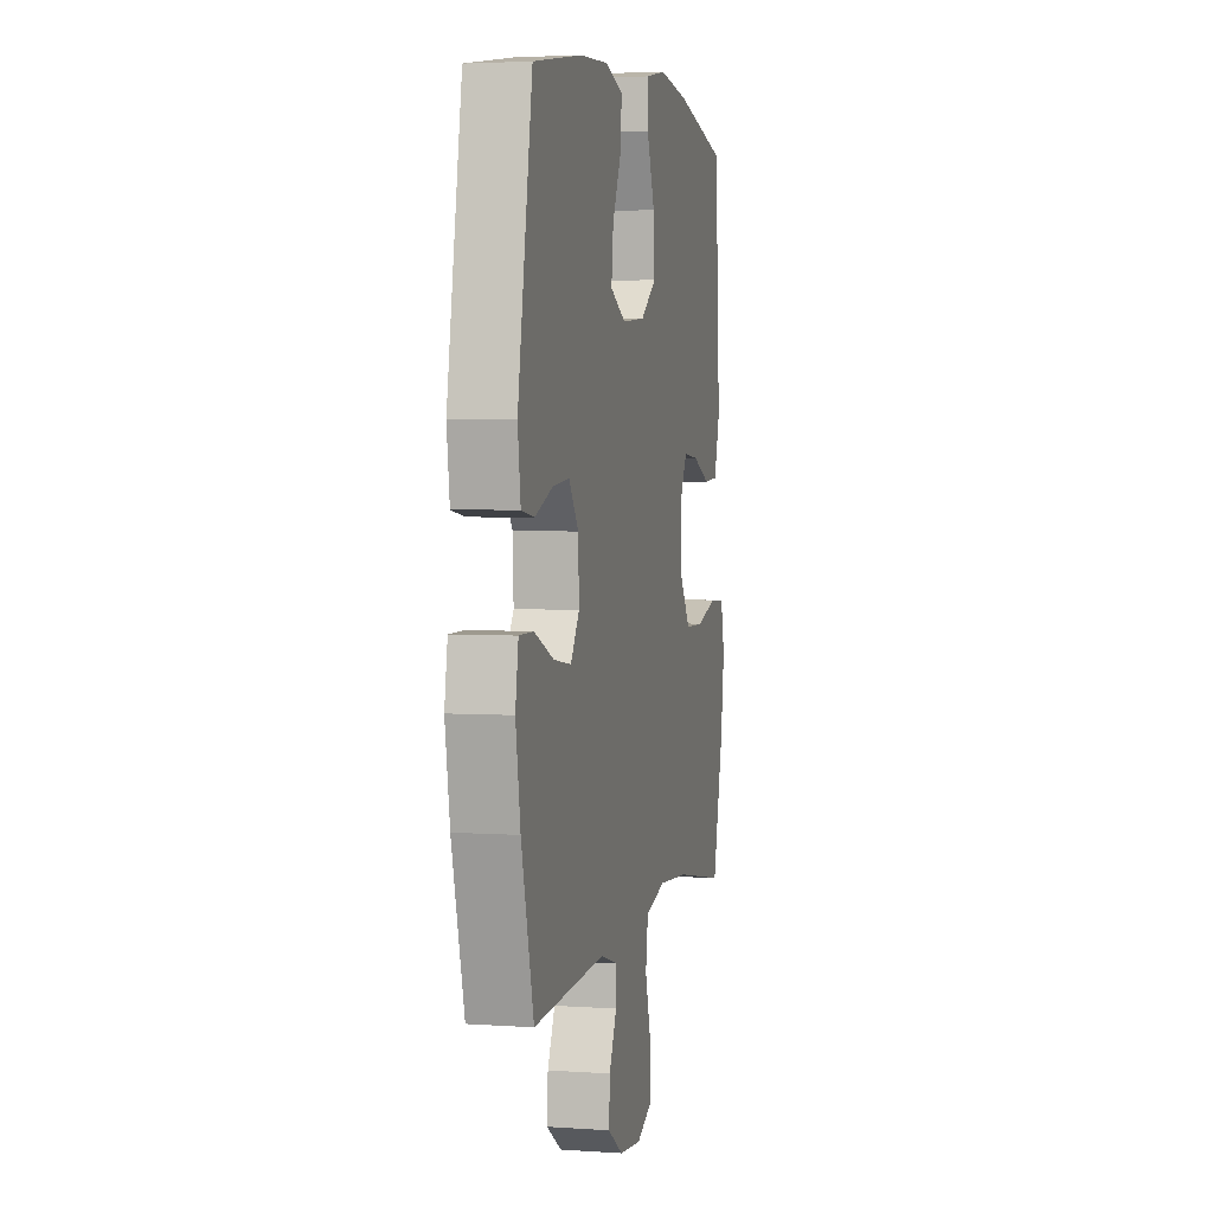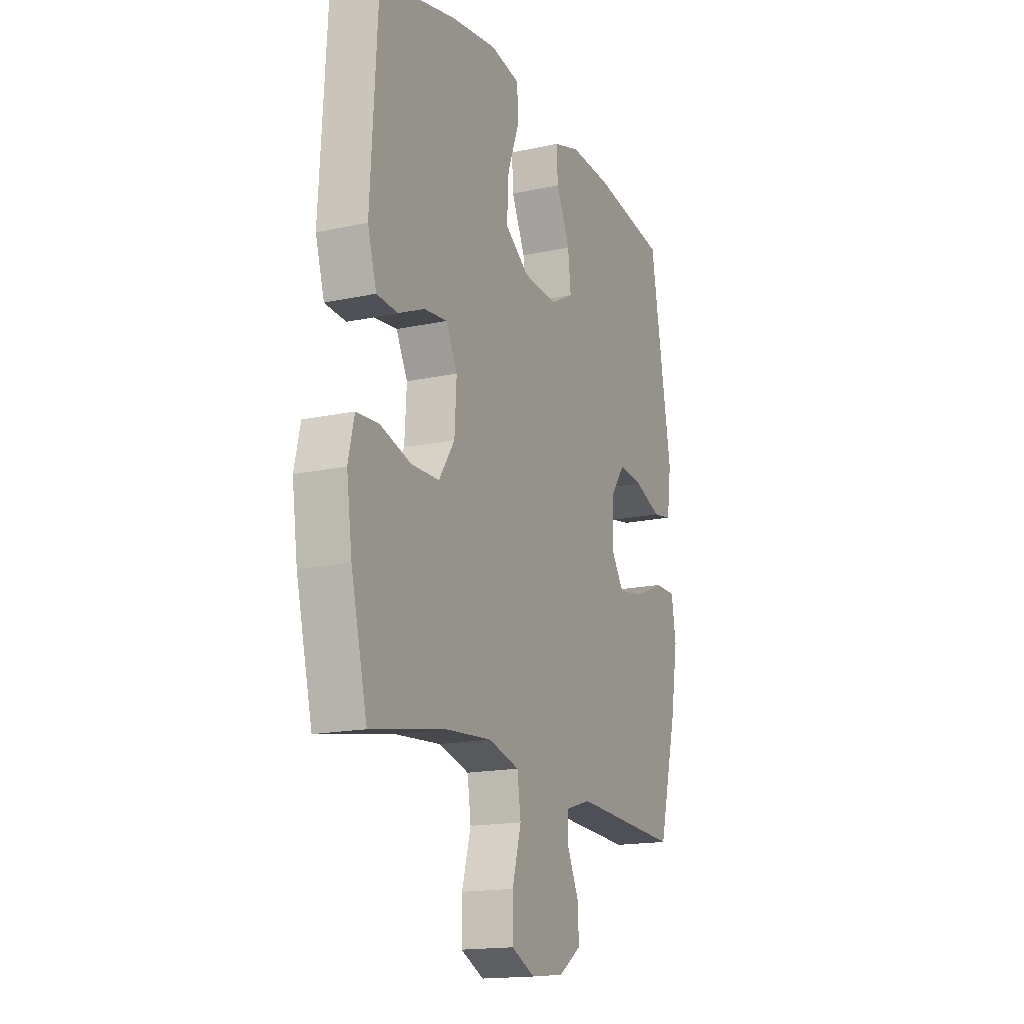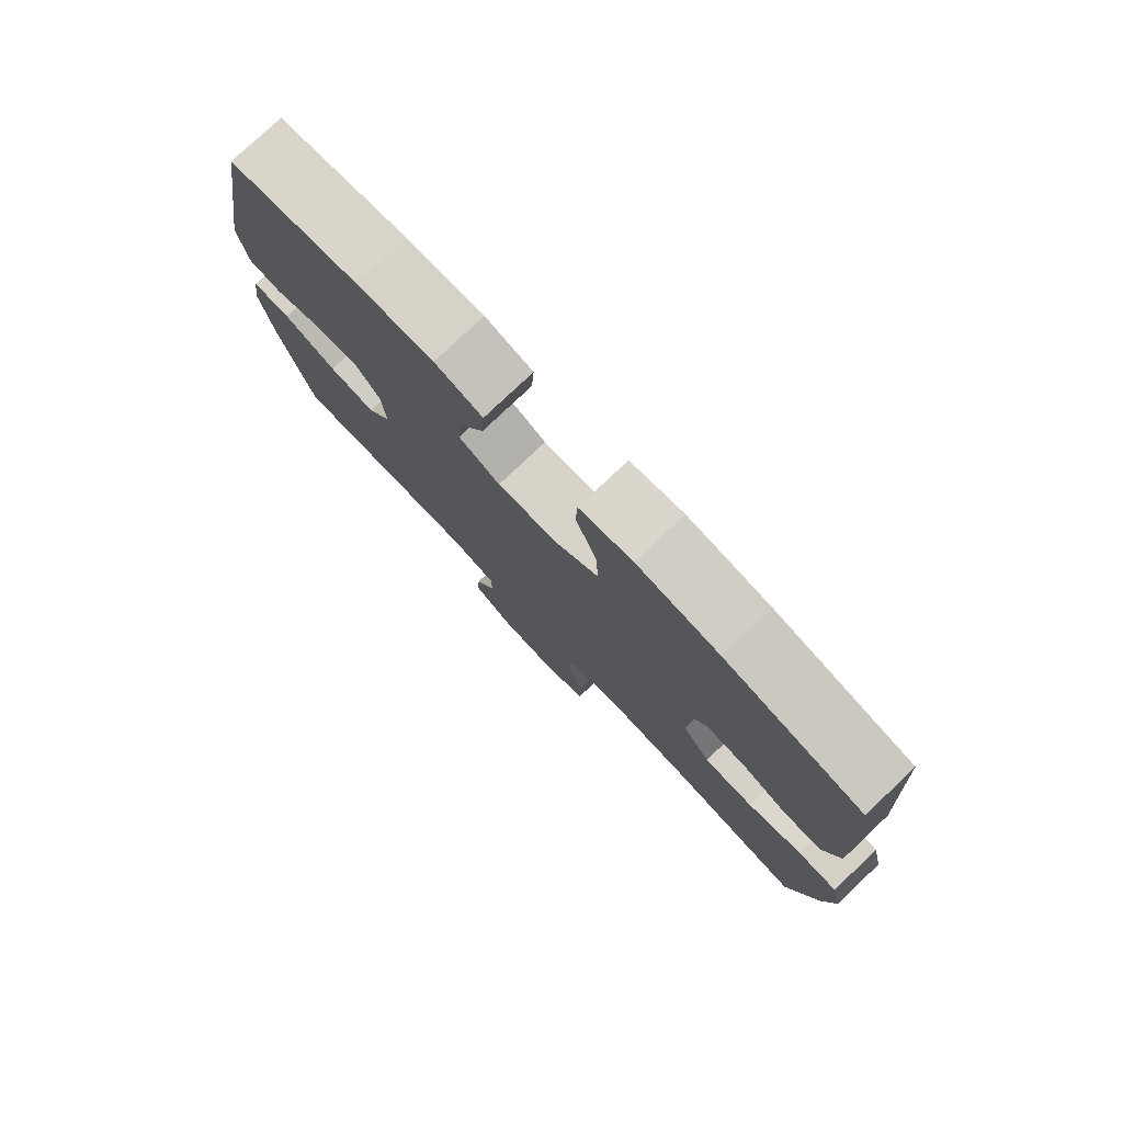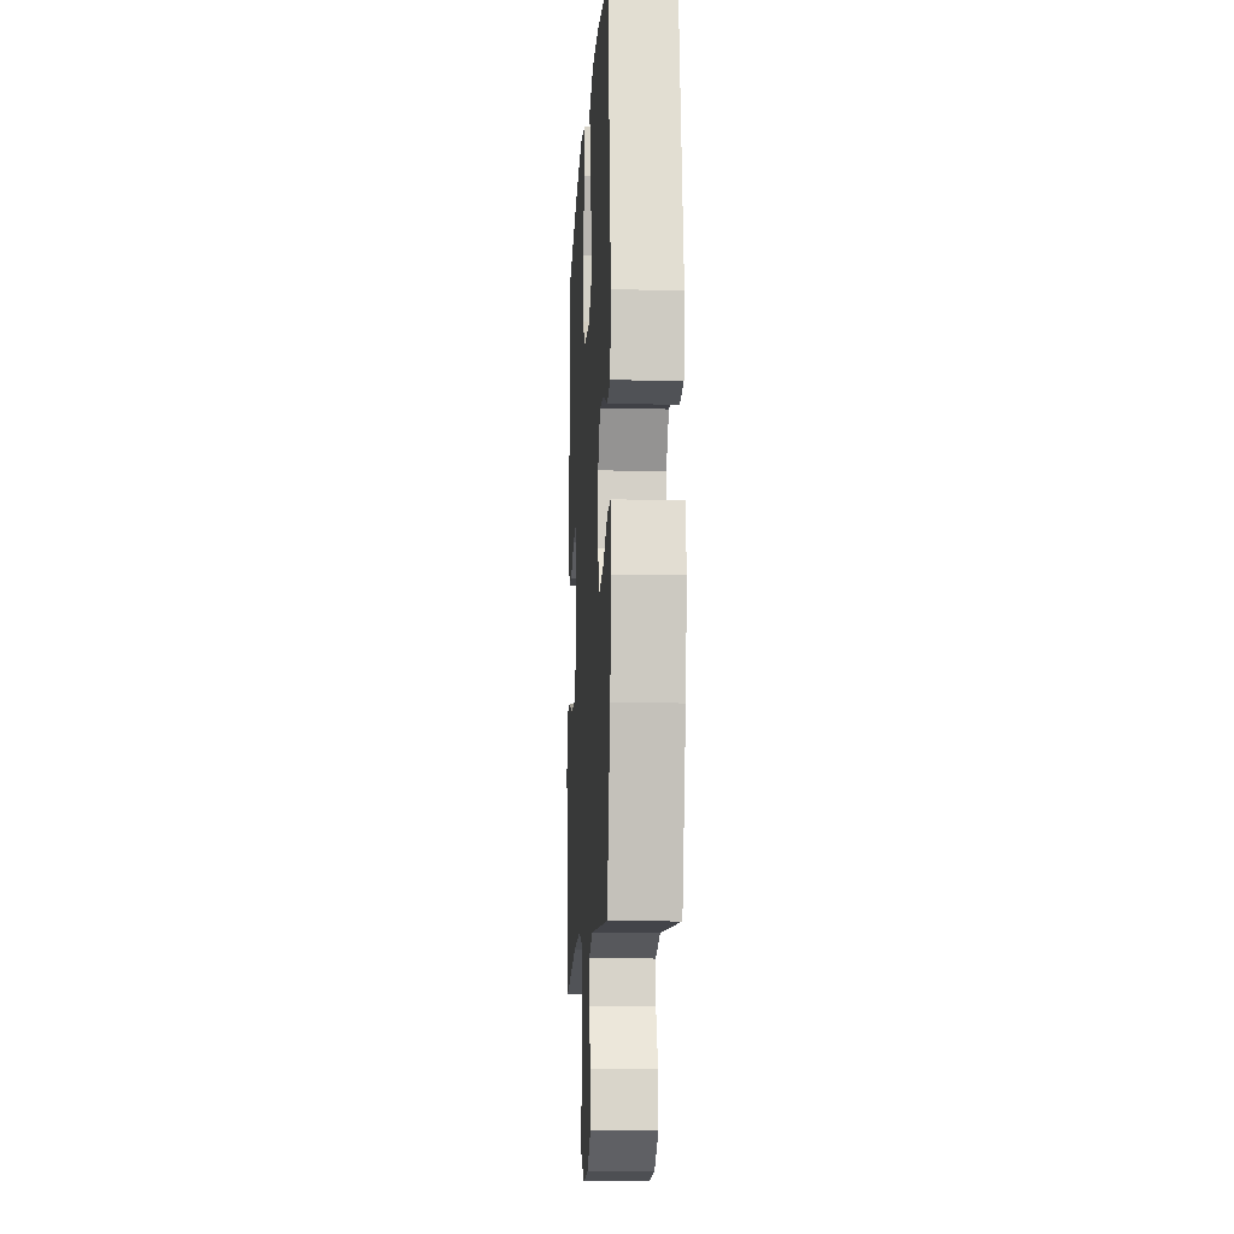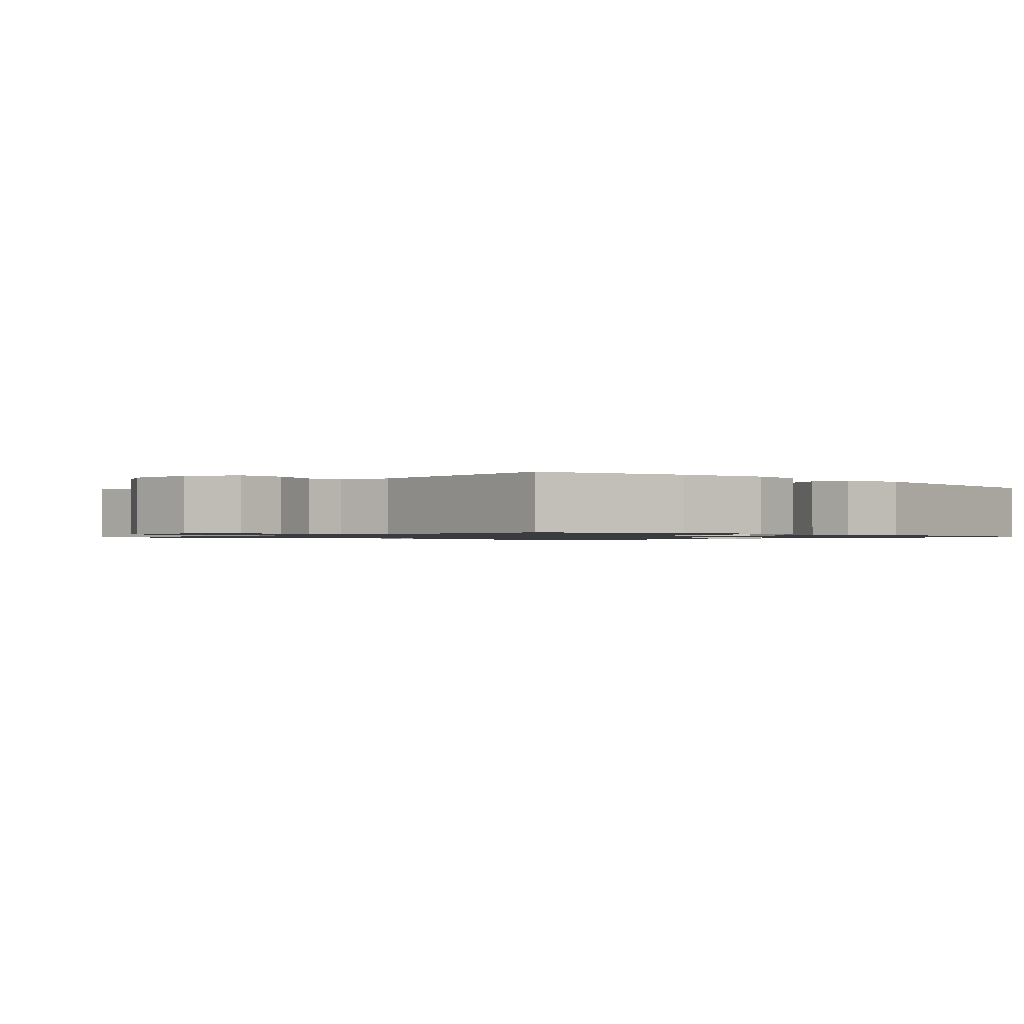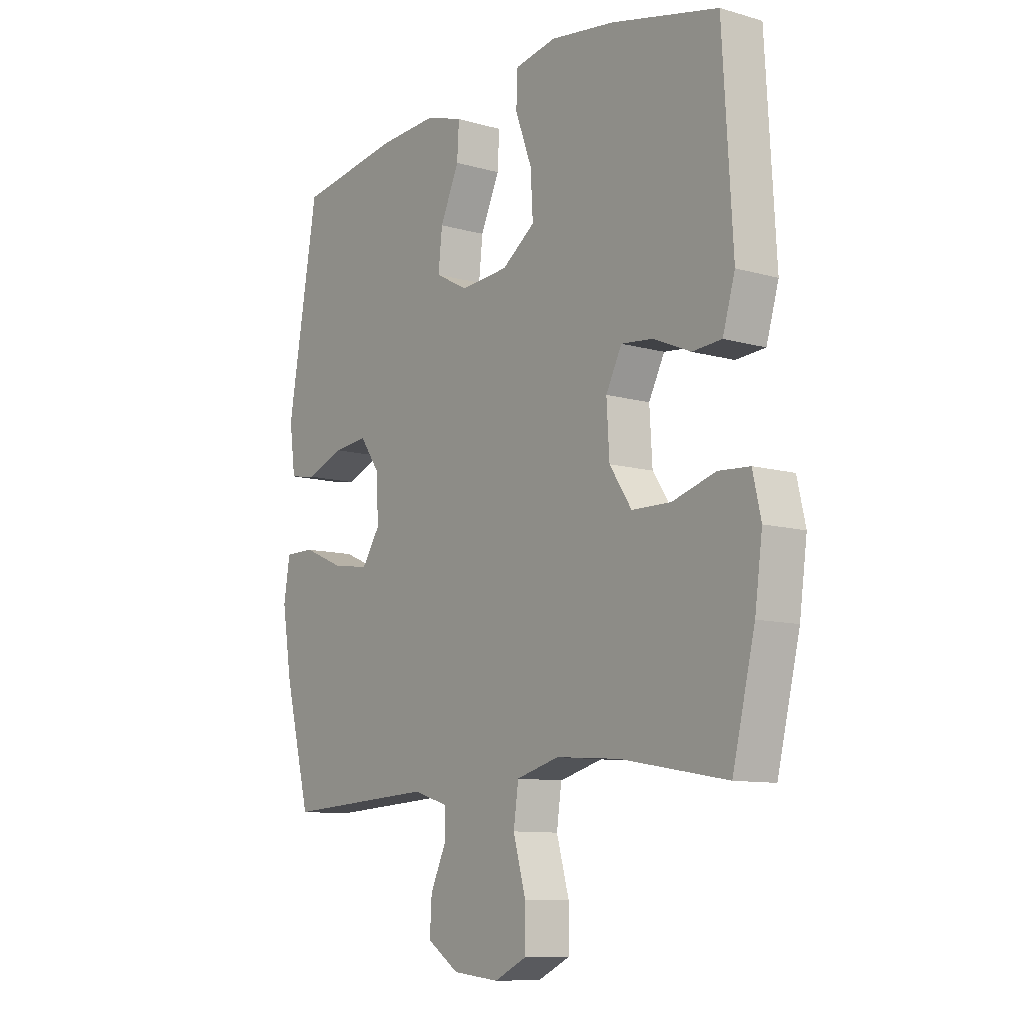
<metadata>
{"format":"obj","ext":"obj","renderer":"f3d","projection":"perspective","resolution":1024,"background":"white","views":[{"elev":3.6,"azim":-76.9,"up":"+Z"},{"elev":-16.4,"azim":114.2,"up":"+Z"},{"elev":78.5,"azim":46.6,"up":"+Z"},{"elev":-11.7,"azim":-93.2,"up":"+Z"},{"elev":-1.1,"azim":-132.2,"up":"+Y"},{"elev":-10.0,"azim":53.6,"up":"+Z"}]}
</metadata>
<code>
o path5850
v 0.5621 0.0375 -0.2812
v 0.5779 0.0375 -0.1649
v 0.5605 0.0375 -0.08919
v 0.4956 0.0375 -0.08523
v 0.4063 0.0375 -0.1121
v 0.3254 0.0375 -0.1108
v 0.2797 0.0375 -0.04224
v 0.2739 0.0375 0.05396
v 0.3068 0.0375 0.1183
v 0.3729 0.0375 0.1119
v 0.4497 0.0375 0.07871
v 0.5107 0.0375 0.08337
v 0.5362 0.0375 0.1703
v 0.5152 0.0375 0.526
v 0.2922 0.0375 0.5777
v 0.1592 0.0375 0.5961
v 0.07308 0.0375 0.5798
v 0.07011 0.0375 0.5132
v 0.1044 0.0375 0.4203
v 0.1094 0.0375 0.3346
v 0.04066 0.0375 0.2845
v -0.05942 0.0375 0.2768
v -0.1266 0.0375 0.3126
v -0.1183 0.0375 0.3877
v -0.07904 0.0375 0.4753
v -0.07505 0.0375 0.543
v -0.1524 0.0375 0.567
v -0.2765 0.0375 0.5597
v -0.4867 0.0375 0.526
v -0.5497 0.0375 0.1594
v -0.5373 0.0375 0.06745
v -0.4819 0.0375 0.05834
v -0.404 0.0375 0.08897
v -0.332 0.0375 0.09623
v -0.2905 0.0375 0.03723
v -0.2869 0.0375 -0.05001
v -0.3244 0.0375 -0.1072
v -0.4001 0.0375 -0.09635
v -0.4859 0.0375 -0.05973
v -0.5475 0.0375 -0.05986
v -0.5606 0.0375 -0.1398
v -0.5403 0.0375 -0.2651
v -0.4867 0.0375 -0.4757
v -0.1757 0.0375 -0.4578
v -0.1022 0.0375 -0.4804
v -0.1028 0.0375 -0.5342
v -0.1353 0.0375 -0.6047
v -0.1391 0.0375 -0.6713
v -0.07354 0.0375 -0.7153
v 0.02238 0.0375 -0.7257
v 0.08967 0.0375 -0.6931
v 0.0895 0.0375 -0.6159
v 0.06361 0.0375 -0.5231
v 0.07391 0.0375 -0.4512
v 0.1629 0.0375 -0.4268
v 0.2954 0.0375 -0.4366
v 0.5152 0.0375 -0.4757
v 0.5621 -0.0375 -0.2812
v 0.5779 -0.0375 -0.1649
v 0.5605 -0.0375 -0.08919
v 0.4956 -0.0375 -0.08523
v 0.4063 -0.0375 -0.1121
v 0.3254 -0.0375 -0.1108
v 0.2797 -0.0375 -0.04224
v 0.2739 -0.0375 0.05396
v 0.3068 -0.0375 0.1183
v 0.3729 -0.0375 0.1119
v 0.4497 -0.0375 0.07871
v 0.5107 -0.0375 0.08337
v 0.5362 -0.0375 0.1703
v 0.5152 -0.0375 0.526
v 0.2922 -0.0375 0.5777
v 0.1592 -0.0375 0.5961
v 0.07308 -0.0375 0.5798
v 0.07011 -0.0375 0.5132
v 0.1044 -0.0375 0.4203
v 0.1094 -0.0375 0.3346
v 0.04066 -0.0375 0.2845
v -0.05942 -0.0375 0.2768
v -0.1266 -0.0375 0.3126
v -0.1183 -0.0375 0.3877
v -0.07904 -0.0375 0.4753
v -0.07505 -0.0375 0.543
v -0.1524 -0.0375 0.567
v -0.2765 -0.0375 0.5597
v -0.4867 -0.0375 0.526
v -0.5497 -0.0375 0.1594
v -0.5373 -0.0375 0.06745
v -0.4819 -0.0375 0.05834
v -0.404 -0.0375 0.08897
v -0.332 -0.0375 0.09623
v -0.2905 -0.0375 0.03723
v -0.2869 -0.0375 -0.05001
v -0.3244 -0.0375 -0.1072
v -0.4001 -0.0375 -0.09635
v -0.4859 -0.0375 -0.05973
v -0.5475 -0.0375 -0.05986
v -0.5606 -0.0375 -0.1398
v -0.5403 -0.0375 -0.2651
v -0.4867 -0.0375 -0.4757
v -0.1757 -0.0375 -0.4578
v -0.1022 -0.0375 -0.4804
v -0.1028 -0.0375 -0.5342
v -0.1353 -0.0375 -0.6047
v -0.1391 -0.0375 -0.6713
v -0.07354 -0.0375 -0.7153
v 0.02238 -0.0375 -0.7257
v 0.08967 -0.0375 -0.6931
v 0.0895 -0.0375 -0.6159
v 0.06361 -0.0375 -0.5231
v 0.07391 -0.0375 -0.4512
v 0.1629 -0.0375 -0.4268
v 0.2954 -0.0375 -0.4366
v 0.5152 -0.0375 -0.4757
v -0.07354 0.0375 -0.7153
v 0.02238 0.0375 -0.7257
v 0.08967 0.0375 -0.6931
v 0.08967 0.0375 -0.6931
v -0.1391 0.0375 -0.6713
v 0.0895 0.0375 -0.6159
v -0.1353 0.0375 -0.6047
v 0.06361 0.0375 -0.5231
v -0.1028 0.0375 -0.5342
v -0.1022 0.0375 -0.4804
v -0.1022 0.0375 -0.4804
v 0.07391 0.0375 -0.4512
v 0.07391 0.0375 -0.4512
v -0.1757 0.0375 -0.4578
v -0.4867 0.0375 -0.4757
v -0.4867 0.0375 -0.4757
v 0.2954 0.0375 -0.4366
v 0.5152 0.0375 -0.4757
v 0.5152 0.0375 -0.4757
v 0.1629 0.0375 -0.4268
v 0.5621 0.0375 -0.2812
v -0.5403 0.0375 -0.2651
v 0.5779 0.0375 -0.1649
v -0.5606 0.0375 -0.1398
v 0.5605 0.0375 -0.08919
v 0.5605 0.0375 -0.08919
v -0.5475 0.0375 -0.05986
v -0.5475 0.0375 -0.05986
v -0.3244 0.0375 -0.1072
v -0.3244 0.0375 -0.1072
v -0.4001 0.0375 -0.09635
v 0.4063 0.0375 -0.1121
v 0.3254 0.0375 -0.1108
v 0.4956 0.0375 -0.08523
v 0.2797 0.0375 -0.04224
v -0.2869 0.0375 -0.05001
v -0.4859 0.0375 -0.05973
v -0.2905 0.0375 0.03723
v 0.2739 0.0375 0.05396
v -0.332 0.0375 0.09623
v -0.332 0.0375 0.09623
v 0.3068 0.0375 0.1183
v 0.3068 0.0375 0.1183
v -0.5373 0.0375 0.06745
v -0.5373 0.0375 0.06745
v -0.4819 0.0375 0.05834
v -0.404 0.0375 0.08897
v -0.5497 0.0375 0.1594
v 0.3729 0.0375 0.1119
v 0.4497 0.0375 0.07871
v 0.5107 0.0375 0.08337
v 0.5107 0.0375 0.08337
v 0.5362 0.0375 0.1703
v -0.05942 0.0375 0.2768
v -0.1266 0.0375 0.3126
v -0.1266 0.0375 0.3126
v 0.04066 0.0375 0.2845
v 0.1094 0.0375 0.3346
v -0.1183 0.0375 0.3877
v 0.1044 0.0375 0.4203
v -0.07904 0.0375 0.4753
v 0.07011 0.0375 0.5132
v -0.4867 0.0375 0.526
v -0.4867 0.0375 0.526
v -0.07505 0.0375 0.543
v -0.07505 0.0375 0.543
v 0.5152 0.0375 0.526
v 0.5152 0.0375 0.526
v 0.07308 0.0375 0.5798
v 0.07308 0.0375 0.5798
v -0.2765 0.0375 0.5597
v -0.1524 0.0375 0.567
v 0.2922 0.0375 0.5777
v 0.1592 0.0375 0.5961
v -0.07354 -0.0375 -0.7153
v 0.02238 -0.0375 -0.7257
v 0.08967 -0.0375 -0.6931
v 0.08967 -0.0375 -0.6931
v -0.1391 -0.0375 -0.6713
v 0.0895 -0.0375 -0.6159
v -0.1353 -0.0375 -0.6047
v 0.06361 -0.0375 -0.5231
v -0.1028 -0.0375 -0.5342
v -0.1022 -0.0375 -0.4804
v -0.1022 -0.0375 -0.4804
v 0.07391 -0.0375 -0.4512
v 0.07391 -0.0375 -0.4512
v -0.1757 -0.0375 -0.4578
v -0.4867 -0.0375 -0.4757
v -0.4867 -0.0375 -0.4757
v 0.2954 -0.0375 -0.4366
v 0.5152 -0.0375 -0.4757
v 0.5152 -0.0375 -0.4757
v 0.1629 -0.0375 -0.4268
v 0.5621 -0.0375 -0.2812
v -0.5403 -0.0375 -0.2651
v 0.5779 -0.0375 -0.1649
v -0.5606 -0.0375 -0.1398
v 0.5605 -0.0375 -0.08919
v 0.5605 -0.0375 -0.08919
v -0.5475 -0.0375 -0.05986
v -0.5475 -0.0375 -0.05986
v -0.3244 -0.0375 -0.1072
v -0.3244 -0.0375 -0.1072
v -0.4001 -0.0375 -0.09635
v 0.4063 -0.0375 -0.1121
v 0.3254 -0.0375 -0.1108
v 0.4956 -0.0375 -0.08523
v 0.2797 -0.0375 -0.04224
v -0.2869 -0.0375 -0.05001
v -0.4859 -0.0375 -0.05973
v -0.2905 -0.0375 0.03723
v 0.2739 -0.0375 0.05396
v -0.332 -0.0375 0.09623
v -0.332 -0.0375 0.09623
v 0.3068 -0.0375 0.1183
v 0.3068 -0.0375 0.1183
v -0.5373 -0.0375 0.06745
v -0.5373 -0.0375 0.06745
v -0.4819 -0.0375 0.05834
v -0.404 -0.0375 0.08897
v -0.5497 -0.0375 0.1594
v 0.3729 -0.0375 0.1119
v 0.4497 -0.0375 0.07871
v 0.5107 -0.0375 0.08337
v 0.5107 -0.0375 0.08337
v 0.5362 -0.0375 0.1703
v -0.05942 -0.0375 0.2768
v -0.1266 -0.0375 0.3126
v -0.1266 -0.0375 0.3126
v 0.04066 -0.0375 0.2845
v 0.1094 -0.0375 0.3346
v -0.1183 -0.0375 0.3877
v 0.1044 -0.0375 0.4203
v -0.07904 -0.0375 0.4753
v 0.07011 -0.0375 0.5132
v -0.4867 -0.0375 0.526
v -0.4867 -0.0375 0.526
v -0.07505 -0.0375 0.543
v -0.07505 -0.0375 0.543
v 0.5152 -0.0375 0.526
v 0.5152 -0.0375 0.526
v 0.07308 -0.0375 0.5798
v 0.07308 -0.0375 0.5798
v -0.2765 -0.0375 0.5597
v -0.1524 -0.0375 0.567
v 0.2922 -0.0375 0.5777
v 0.1592 -0.0375 0.5961
f 197 196 198
f 211 220 209
f 245 230 246
f 237 238 241
f 242 227 245
f 222 211 213
f 251 243 259
f 220 211 222
f 202 217 210
f 221 205 220
f 209 205 206
f 219 210 217
f 260 247 249
f 217 202 224
f 223 208 221
f 234 236 232
f 224 223 227
f 226 224 242
f 235 228 236
f 224 200 223
f 202 198 224
f 195 194 197
f 262 248 261
f 241 238 239
f 209 220 205
f 235 236 234
f 212 210 219
f 255 237 241
f 246 230 261
f 260 249 253
f 251 228 243
f 248 262 250
f 203 202 210
f 261 230 255
f 248 246 261
f 194 190 191
f 236 228 251
f 250 262 257
f 196 197 194
f 193 189 195
f 205 221 208
f 189 194 195
f 227 230 245
f 228 226 243
f 255 230 237
f 243 247 259
f 198 196 200
f 224 227 242
f 215 212 225
f 190 194 189
f 243 226 242
f 259 247 260
f 225 212 219
f 224 198 200
f 200 208 223
f 49 50 107 106
f 50 118 192 107
f 48 49 106 105
f 51 52 109 108
f 47 48 105 104
f 52 53 110 109
f 46 47 104 103
f 125 46 103 199
f 53 127 201 110
f 44 45 102 101
f 130 44 101 204
f 56 133 207 113
f 54 55 112 111
f 55 56 113 112
f 57 1 58 114
f 42 43 100 99
f 1 2 59 58
f 41 42 99 98
f 2 140 214 59
f 142 41 98 216
f 144 38 95 218
f 5 6 63 62
f 4 5 62 61
f 3 4 61 60
f 6 7 64 63
f 36 37 94 93
f 39 40 97 96
f 38 39 96 95
f 35 36 93 92
f 7 8 65 64
f 155 35 92 229
f 8 157 231 65
f 159 32 89 233
f 32 33 90 89
f 30 31 88 87
f 10 11 68 67
f 11 166 240 68
f 12 13 70 69
f 33 34 91 90
f 9 10 67 66
f 22 170 244 79
f 21 22 79 78
f 20 21 78 77
f 23 24 81 80
f 19 20 77 76
f 24 25 82 81
f 18 19 76 75
f 178 30 87 252
f 25 180 254 82
f 13 182 256 70
f 184 18 75 258
f 28 29 86 85
f 27 28 85 84
f 26 27 84 83
f 14 15 72 71
f 16 17 74 73
f 15 16 73 72
f 123 124 122
f 137 135 146
f 171 172 156
f 163 167 164
f 168 171 153
f 148 139 137
f 177 185 169
f 146 148 137
f 128 136 143
f 147 146 131
f 135 132 131
f 145 143 136
f 186 175 173
f 143 150 128
f 149 147 134
f 160 158 162
f 150 153 149
f 152 168 150
f 161 162 154
f 150 149 126
f 128 150 124
f 121 123 120
f 188 187 174
f 167 165 164
f 135 131 146
f 161 160 162
f 138 145 136
f 181 167 163
f 172 187 156
f 186 179 175
f 177 169 154
f 174 176 188
f 129 136 128
f 187 181 156
f 174 187 172
f 120 117 116
f 162 177 154
f 176 183 188
f 122 120 123
f 119 121 115
f 131 134 147
f 115 121 120
f 153 171 156
f 154 169 152
f 181 163 156
f 169 185 173
f 124 126 122
f 150 168 153
f 141 151 138
f 116 115 120
f 169 168 152
f 185 186 173
f 151 145 138
f 150 126 124
f 126 149 134

</code>
